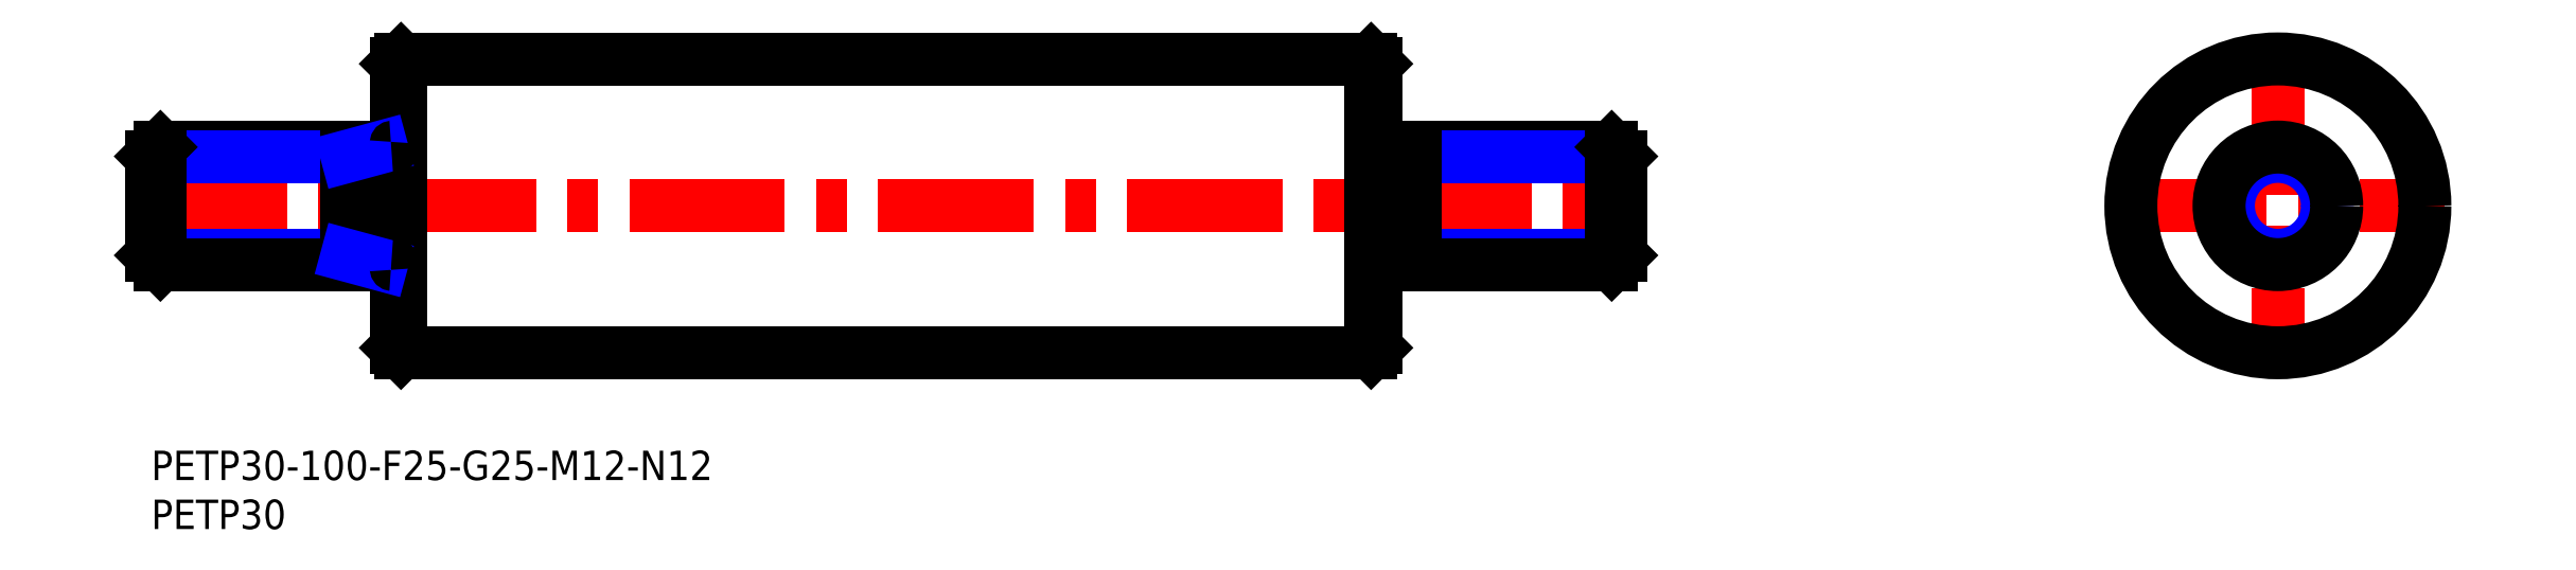
<metadata>
{"format":"dxf","ext":"dxf","renderer":"ezdxf+matplotlib","layout":"modelspace","background":"white","min_lineweight":24,"dpi":150}
</metadata>
<code>
0
SECTION
2
ENTITIES
0
INSERT
8
MSM_CONTINUOUS
2
*U4
10
0
20
0
30
0
0
INSERT
8
MSM_CONTINUOUS
2
*U5
10
0
20
0
30
0
0
LINE
8
MSM_CENTER
10
-2
20
25
30
0
11
152
21
25
31
0
0
LINE
8
MSM_CONTINUOUS
10
25.5
20
10
30
0
11
124.5
21
10
31
0
0
LINE
8
MSM_CONTINUOUS
10
25.5
20
40
30
0
11
124.5
21
40
31
0
0
LINE
8
MSM_CONTINUOUS
10
25
20
39.5
30
0
11
25
21
10.5
31
0
0
LINE
8
MSM_CONTINUOUS
10
25.5
20
40
30
0
11
25.5
21
10
31
0
0
LINE
8
MSM_CONTINUOUS
10
25.5
20
10
30
0
11
25
21
10.5
31
0
0
LINE
8
MSM_CONTINUOUS
10
25.5
20
40
30
0
11
25
21
39.5
31
0
0
LINE
8
MSM_CENTER
10
217
20
42
30
0
11
217
21
8
31
0
0
LINE
8
MSM_CONTINUOUS
10
124.5
20
40
30
0
11
124.5
21
10
31
0
0
LINE
8
MSM_CONTINUOUS
10
125
20
39.5
30
0
11
125
21
10.5
31
0
0
LINE
8
MSM_CONTINUOUS
10
124.5
20
10
30
0
11
125
21
10.5
31
0
0
LINE
8
MSM_CONTINUOUS
10
124.5
20
40
30
0
11
125
21
39.5
31
0
0
LINE
8
MSM_CENTER
10
200
20
25
30
0
11
234
21
25
31
0
0
CIRCLE
8
MSM_CONTINUOUS
10
217
20
25
30
0
40
15
0
CIRCLE
8
MSM_NARROW
10
217
20
25
30
0
40
5.053
0
CIRCLE
8
MSM_CONTINUOUS
10
217
20
25
30
0
40
6
0
LINE
8
MSM_NARROW
10
129
20
19.95
30
0
11
150
21
19.95
31
0
0
LINE
8
MSM_CONTINUOUS
10
129
20
19
30
0
11
149.1
21
19
31
0
0
LINE
8
MSM_CONTINUOUS
10
129
20
31
30
0
11
149.1
21
31
31
0
0
LINE
8
MSM_NARROW
10
129
20
30.05
30
0
11
150
21
30.05
31
0
0
LINE
8
MSM_CONTINUOUS
10
150
20
19.95
30
0
11
150
21
30.05
31
0
0
LINE
8
MSM_CONTINUOUS
10
150
20
30.05
30
0
11
149.1
21
31
31
0
0
LINE
8
MSM_CONTINUOUS
10
149.1
20
31
30
0
11
149.1
21
19
31
0
0
LINE
8
MSM_CONTINUOUS
10
149.1
20
19
30
0
11
150
21
19.95
31
0
0
LINE
8
MSM_CONTINUOUS
10
125
20
29.7
30
0
11
129
21
29.7
31
0
0
LINE
8
MSM_CONTINUOUS
10
125
20
20.3
30
0
11
129
21
20.3
31
0
0
LINE
8
MSM_CONTINUOUS
10
129
20
19
30
0
11
129
21
31
31
0
0
LINE
8
MSM_NARROW
10
20
20
19.95
30
0
11
1.56e-14
21
19.95
31
0
0
LINE
8
MSM_CONTINUOUS
10
24.5
20
19
30
0
11
0.947
21
19
31
0
0
LINE
8
MSM_CONTINUOUS
10
24.5
20
31
30
0
11
0.947
21
31
31
0
0
LINE
8
MSM_NARROW
10
20
20
30.05
30
0
11
1.56e-14
21
30.05
31
0
0
LINE
8
MSM_CONTINUOUS
10
1.56e-14
20
19.95
30
0
11
1.56e-14
21
30.05
31
0
0
LINE
8
MSM_CONTINUOUS
10
1.56e-14
20
30.05
30
0
11
0.947
21
31
31
0
0
LINE
8
MSM_CONTINUOUS
10
0.947
20
31
30
0
11
0.947
21
19
31
0
0
LINE
8
MSM_CONTINUOUS
10
0.947
20
19
30
0
11
1.56e-14
21
19.95
31
0
0
LINE
8
MSM_CONTINUOUS
10
20
20
31
30
0
11
20
21
19
31
0
0
LINE
8
MSM_NARROW
10
20
20
30.05
30
0
11
23.5
21
31
31
0
0
LINE
8
MSM_NARROW
10
20
20
19.95
30
0
11
23.5
21
19
31
0
0
ARC
8
MSM_CONTINUOUS
10
24.5
20
31.5
30
0
40
0.5
50
270
51
0
0
ARC
8
MSM_CONTINUOUS
10
24.5
20
18.5
30
0
40
0.5
50
0
51
90
0
ENDSEC
0
EOF

</code>
